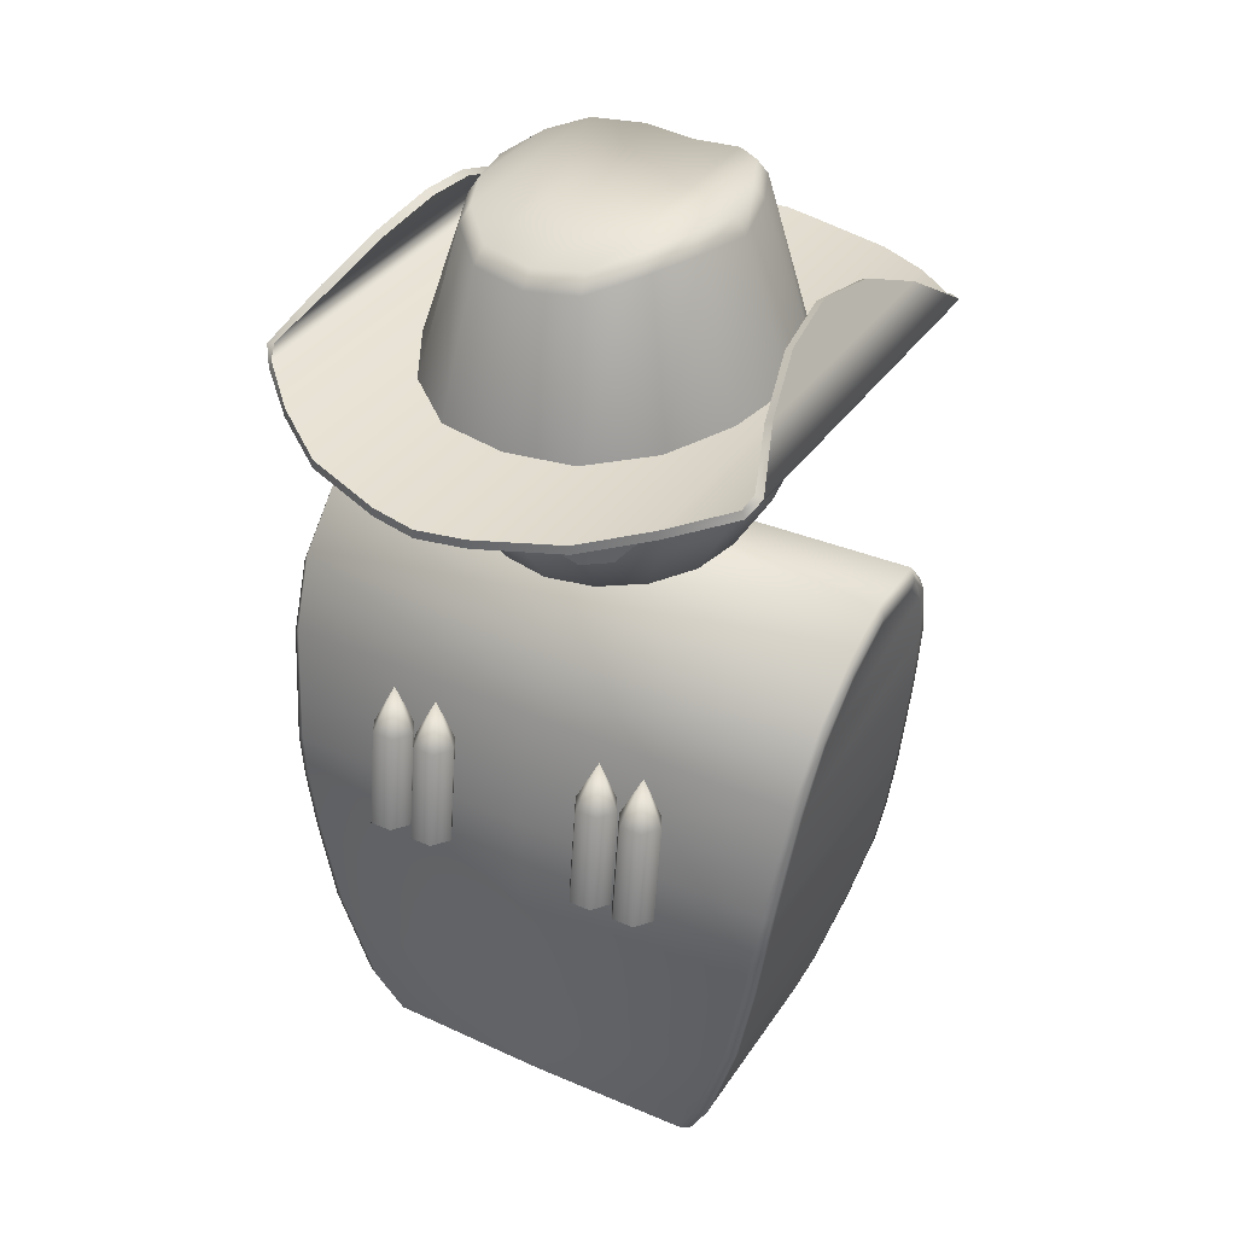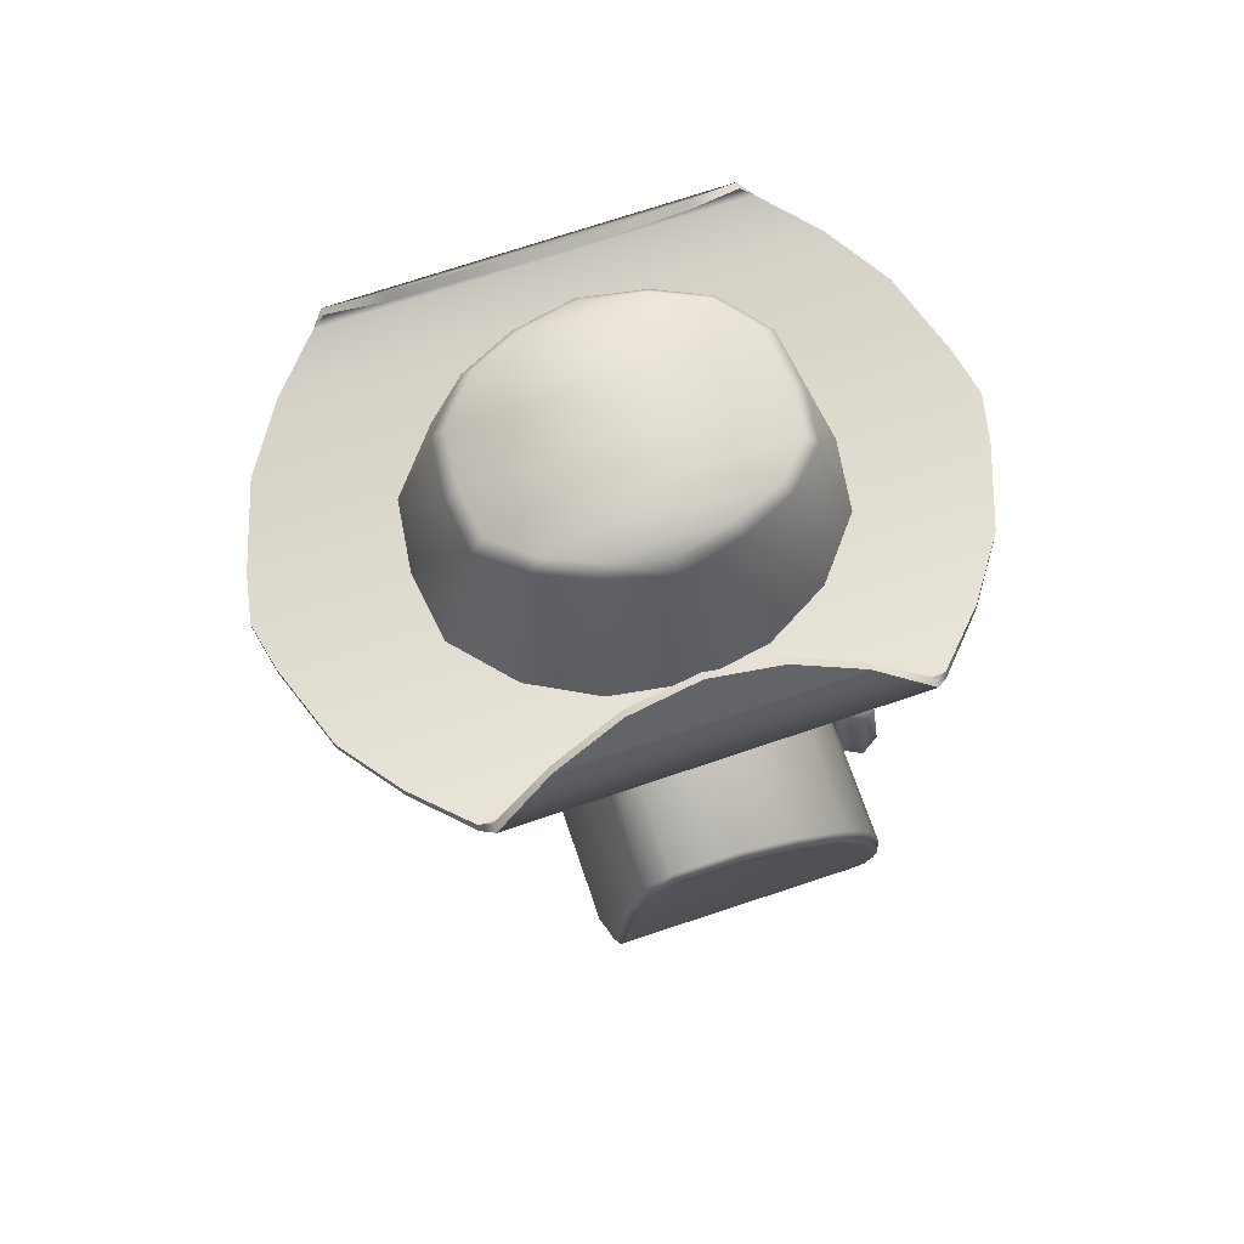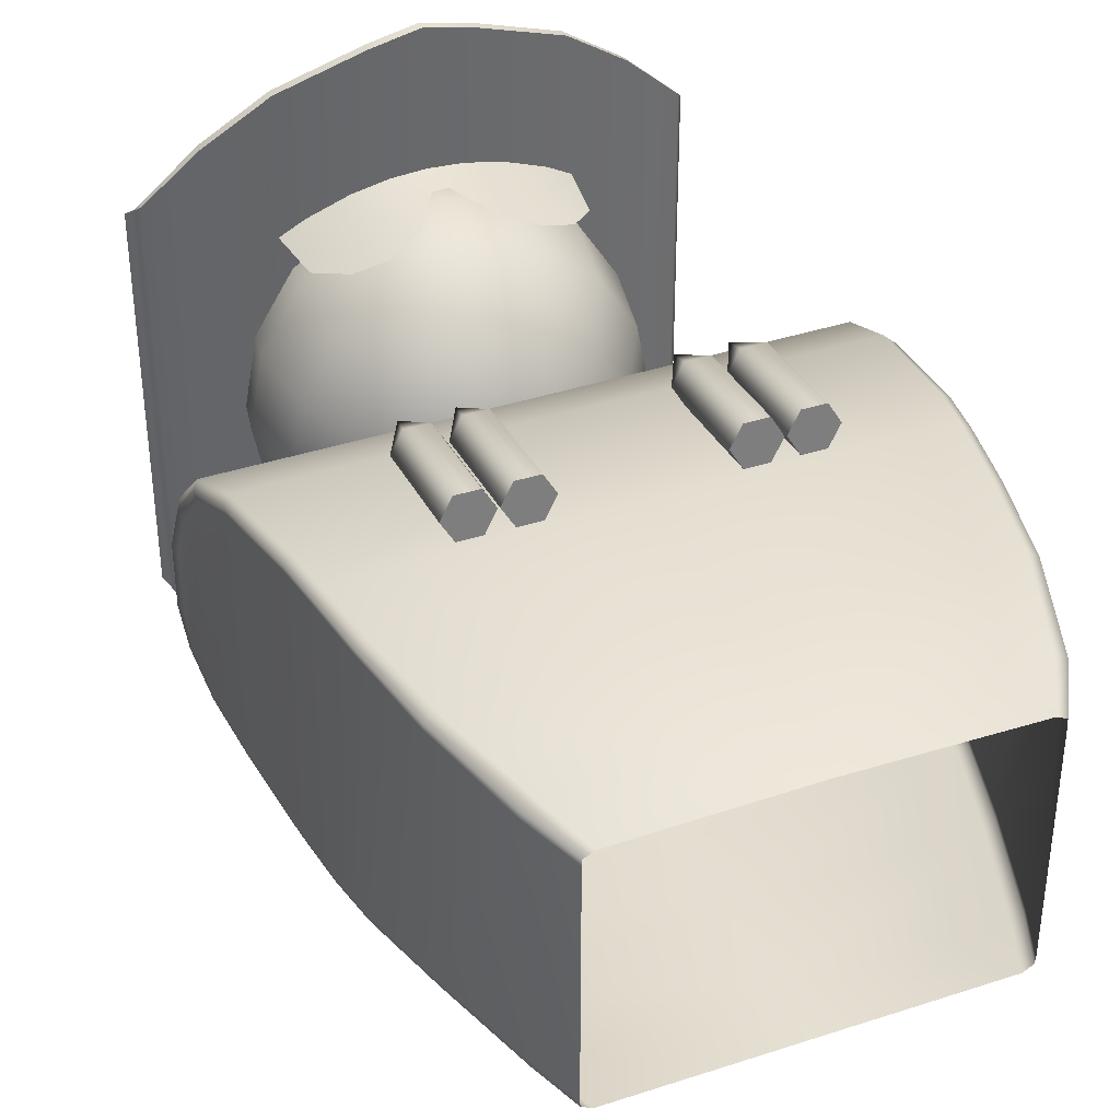
<metadata>
{"format":"obj","ext":"obj","renderer":"f3d","projection":"perspective","resolution":1024,"background":"white","views":[{"elev":36.2,"azim":30.3,"up":"+Y"},{"elev":70.7,"azim":-108.8,"up":"+Y"},{"elev":39.0,"azim":-22.3,"up":"+Z"}]}
</metadata>
<code>
v  -13.2 36.72 18.59
v  -11.92 36.44 16.34
v  -11.92 48.52 14.85
v  -13.2 48.8 17.1
v  -9.316 36.44 16.32
v  -9.316 48.52 14.83
v  -7.996 36.71 18.55
v  -7.996 48.79 17.05
v  -9.278 36.99 20.8
v  -9.278 49.07 19.3
v  -11.88 36.99 20.82
v  -11.88 49.08 19.32
v  -10.6 54.16 16.41
v  -18.63 36.73 18.64
v  -17.34 36.45 16.39
v  -17.34 48.53 14.89
v  -18.63 48.81 17.14
v  -14.74 36.44 16.37
v  -14.74 48.52 14.87
v  -13.42 36.72 18.59
v  -13.42 48.8 17.1
v  -14.7 37 20.84
v  -14.7 49.08 19.35
v  -17.31 37 20.86
v  -17.31 49.08 19.37
v  -16.02 54.16 16.46
v  -0.0403 90.31 -26.58
v  -7.562 90.31 -24.97
v  -7.837 86.42 -25.68
v  -0.0403 86.42 -27.35
v  -13.94 90.31 -20.37
v  -14.45 86.42 -20.92
v  -18.2 90.31 -13.49
v  -18.86 86.42 -13.79
v  -19.7 90.31 -5.38
v  -20.41 86.42 -5.38
v  -18.2 90.31 2.732
v  -18.86 86.42 3.028
v  -13.94 90.31 9.61
v  -14.45 86.42 10.16
v  -7.562 90.31 14.2
v  -7.837 86.42 14.92
v  -0.0403 90.31 15.82
v  -0.0403 86.42 16.59
v  7.482 90.31 14.2
v  7.756 86.42 14.92
v  13.86 90.31 9.61
v  14.37 86.42 10.16
v  18.12 90.31 2.732
v  18.78 86.42 3.028
v  19.62 90.31 -5.38
v  20.33 86.42 -5.38
v  18.12 90.31 -13.49
v  18.78 86.42 -13.79
v  13.86 90.31 -20.37
v  14.37 86.42 -20.92
v  7.482 90.31 -24.97
v  7.756 86.42 -25.68
v  -7.243 78.01 -24.13
v  -0.0403 78.01 -25.68
v  -13.35 78.01 -19.73
v  -17.43 78.01 -13.15
v  -18.86 78.01 -5.38
v  -17.43 78.01 2.388
v  -13.35 78.01 8.974
v  -7.243 78.01 13.37
v  -0.0403 78.01 14.92
v  7.163 78.01 13.37
v  13.27 78.01 8.974
v  17.35 78.01 2.388
v  18.78 78.01 -5.38
v  17.35 78.01 -13.15
v  13.27 78.01 -19.73
v  7.163 78.01 -24.13
v  -5.553 70.89 -19.73
v  -0.0403 70.89 -20.92
v  -10.23 70.89 -16.37
v  -13.35 70.89 -11.33
v  -14.45 70.89 -5.38
v  -13.35 70.89 0.5656
v  -10.23 70.89 5.606
v  -5.553 70.89 8.974
v  -0.0403 70.89 10.16
v  5.473 70.89 8.974
v  10.15 70.89 5.606
v  13.27 70.89 0.5656
v  14.37 70.89 -5.38
v  13.27 70.89 -11.33
v  10.15 70.89 -16.37
v  5.473 70.89 -19.73
v  -3.024 66.12 -13.15
v  -0.0403 66.12 -13.79
v  -5.553 66.12 -11.33
v  -7.243 66.12 -8.598
v  -7.837 66.12 -5.38
v  -7.243 66.12 -2.162
v  -5.553 66.12 0.5656
v  -3.024 66.12 2.388
v  -0.0403 66.12 3.028
v  2.943 66.12 2.388
v  5.473 66.12 0.5656
v  7.163 66.12 -2.162
v  7.756 66.12 -5.38
v  7.163 66.12 -8.598
v  5.473 66.12 -11.33
v  2.943 66.12 -13.15
v  -0.0403 64.45 -5.38
v  13.18 36.72 18.59
v  14.46 36.44 16.34
v  14.46 48.52 14.85
v  13.18 48.8 17.1
v  17.06 36.44 16.32
v  17.06 48.52 14.83
v  18.38 36.71 18.55
v  18.38 48.79 17.05
v  17.1 36.99 20.8
v  17.1 49.07 19.3
v  14.5 36.99 20.82
v  14.5 49.08 19.32
v  15.78 54.16 16.41
v  7.752 36.73 18.64
v  9.034 36.45 16.39
v  9.034 48.53 14.89
v  7.752 48.81 17.14
v  11.64 36.44 16.37
v  11.64 48.52 14.87
v  12.96 36.72 18.59
v  12.96 48.8 17.1
v  11.68 37 20.84
v  11.68 49.08 19.35
v  9.072 37 20.86
v  9.072 49.08 19.37
v  10.35 54.16 16.46
v  18.77 92.09 -13.39
v  20.25 92.37 -4.903
v  14.97 108.5 -4.903
v  13.38 109 -11.79
v  14.55 91.42 -20.7
v  10.73 108.8 -17.63
v  7.926 90.87 -26.33
v  6.158 107.4 -22.21
v  -0.0403 90.68 -27.42
v  -0.0403 106.6 -22.9
v  7.926 90.87 16.38
v  -0.0403 90.7 17.61
v  -0.0403 106.6 13.1
v  6.158 107.4 12.26
v  14.56 91.34 10.91
v  10.73 108.8 7.825
v  18.77 92.07 3.585
v  13.38 109 1.985
v  13.79 110.4 -4.903
v  12.3 110.9 -11.22
v  9.902 110.7 -16.57
v  5.71 109.2 -20.83
v  -0.0403 108.5 -21.41
v  -0.0403 108.5 11.6
v  5.71 109.2 10.87
v  9.902 110.7 6.767
v  12.3 110.9 1.413
v  -18.85 92.09 -13.39
v  -13.46 109 -11.79
v  -15.05 108.5 -4.903
v  -20.33 92.37 -4.903
v  -14.63 91.42 -20.7
v  -10.81 108.8 -17.63
v  -8.006 90.87 -26.33
v  -6.238 107.4 -22.21
v  -8.006 90.87 16.38
v  -6.238 107.4 12.26
v  -14.65 91.34 10.91
v  -10.81 108.8 7.825
v  -18.85 92.07 3.585
v  -13.46 109 1.985
v  -13.88 110.4 -4.903
v  -12.38 110.9 -11.22
v  -9.983 110.7 -16.57
v  -5.79 109.2 -20.83
v  -5.79 109.2 10.87
v  -9.983 110.7 6.767
v  -12.38 110.9 1.413
v  5.369 90.63 32.3
v  5.345 90.63 -42.85
v  14.7 91.28 -39.63
v  14.73 91.29 29.07
v  -0.0403 90.63 -44.01
v  -0.0403 90.63 33.46
v  21.64 92.51 24.14
v  21.61 92.5 -34.7
v  27.39 93.5 18.55
v  27.37 93.49 -29.1
v  25.5 98.36 10.64
v  27.99 94.72 17.09
v  28.01 94.72 -27.65
v  25.51 98.35 -21.19
v  23.49 101.8 2.798
v  23.5 101.8 -13.35
v  22.74 103.1 -5.277
v  -5.45 90.63 32.3
v  -14.81 91.29 29.07
v  -14.78 91.28 -39.63
v  -5.425 90.63 -42.85
v  -21.72 92.51 24.14
v  -21.69 92.5 -34.7
v  -27.47 93.5 18.55
v  -27.45 93.49 -29.1
v  -25.58 98.36 10.64
v  -25.59 98.35 -21.19
v  -28.09 94.72 -27.65
v  -28.07 94.72 17.09
v  -23.57 101.8 2.798
v  -23.58 101.8 -13.35
v  -22.82 103.1 -5.277
v  14.8 90.29 -39.63
v  5.373 89.63 -42.85
v  5.398 89.63 32.3
v  14.84 90.29 29.07
v  -0.0403 89.63 -44.01
v  -0.0403 89.63 33.46
v  21.82 91.53 24.14
v  21.78 91.52 -34.7
v  27.79 92.58 18.55
v  27.77 92.58 -29.1
v  28.95 94.38 -27.65
v  28.94 94.4 17.09
v  26.37 98.86 10.64
v  26.37 98.85 -21.19
v  24.36 102.3 2.798
v  24.36 102.3 -13.35
v  23.61 103.6 -5.277
v  -14.88 90.29 -39.63
v  -14.92 90.29 29.07
v  -5.478 89.63 32.3
v  -5.454 89.63 -42.85
v  -21.87 91.52 -34.7
v  -21.9 91.53 24.14
v  -27.85 92.58 -29.1
v  -27.87 92.58 18.55
v  -29.03 94.38 -27.65
v  -26.45 98.85 -21.19
v  -26.45 98.86 10.64
v  -29.02 94.4 17.09
v  -24.44 102.3 -13.35
v  -24.44 102.3 2.798
v  -23.69 103.6 -5.277
v  14.33 83.14 13.63
v  11.29 79.6 14.87
v  12.46 89.79 15.22
v  15.2 89.93 13.69
v  -0.0403 85.92 17.8
v  -0.0403 89.54 18.11
v  3.731 89.56 17.86
v  0.8549 85.92 17.78
v  7.749 89.63 17.03
v  7.805 78.77 16.06
v  3.896 80.87 17.08
v  -14.42 83.14 13.63
v  -15.28 89.93 13.69
v  -12.54 89.79 15.22
v  -11.37 79.6 14.87
v  -0.9355 85.92 17.78
v  -3.812 89.56 17.86
v  -7.83 89.63 17.03
v  -3.977 80.87 17.08
v  -7.885 78.77 16.06
v  20.8 0.6269 12.69
v  23.74 6.311 13.66
v  22.83 5.99 -13.48
v  20.84 0.6117 -13.49
v  30.11 40.67 15.88
v  -0.0403 40.67 15.88
v  -0.0403 54.04 13.02
v  31.61 54.04 13.02
v  -0.0403 61.96 9.277
v  32.35 61.96 9.277
v  -0.0403 67.5 3.378
v  32.69 67.5 3.378
v  -0.0403 70.8 -3.268
v  32.84 70.8 -3.268
v  32.84 70.91 -11.04
v  -0.0403 70.16 -11.01
v  25.23 17.67 -15.55
v  21.69 6.327 -15.2
v  22.81 6.03 -14.47
v  26.49 17.83 -14.9
v  28.09 27.96 -16.09
v  29.22 27.85 -15.48
v  30.28 33.87 -15.8
v  29.2 34.04 -16.39
v  31.16 40.62 -15.9
v  30.13 40.88 -16.48
v  32.38 52.03 -15.72
v  31.43 52.42 -16.31
v  33.13 60.24 -15.22
v  32.26 60.85 -15.81
v  33.41 66.46 -13.73
v  32.69 67.48 -14.2
v  33.45 69.59 -10.86
v  33.45 69.47 -3.345
v  33.33 66.23 3.156
v  33.05 60.82 8.894
v  32.43 53.18 12.51
v  31.09 40.21 15.29
v  30.45 35.18 15.61
v  29.41 35.52 16.22
v  29.29 27.56 15.63
v  28.18 27.8 16.26
v  27.28 17.34 15.48
v  26.06 17.54 16.16
v  23.65 5.956 14.66
v  22.25 5.997 15.41
v  20.77 0.6415 13.46
v  19.65 0.6537 14.02
v  20.77 0.6393 -14.39
v  19.65 0.6537 -15.08
v  26.59 18.13 -14.01
v  29.29 28.14 -14.66
v  30.3 34.11 -15.01
v  31.17 40.77 -15.14
v  32.38 52 -14.98
v  33.08 59.95 -14.49
v  33.25 65.63 -13.14
v  33.19 68.36 -10.65
v  33.19 68.22 -3.449
v  33.1 65.06 2.874
v  32.88 59.84 8.415
v  32.35 52.54 11.87
v  31.09 40.09 14.54
v  30.45 35.22 14.83
v  29.31 27.71 14.81
v  27.32 17.55 14.59
v  -0.0403 5.997 15.59
v  -0.0403 17.54 16.33
v  -0.0403 27.8 16.42
v  -0.0403 35.48 16.38
v  -0.0403 0.6537 14.38
v  -0.0403 34.04 -16.39
v  -0.0403 27.96 -16.09
v  -0.0403 40.88 -16.48
v  -0.0403 52.42 -16.31
v  -0.0403 60.85 -15.81
v  -0.0403 66.98 -12.73
v  -0.0403 6.887 -15.22
v  -0.0403 0.6537 -15.08
v  -0.0403 17.67 -15.55
v  -20.88 0.6269 12.69
v  -20.92 0.6117 -13.49
v  -22.91 5.99 -13.48
v  -23.82 6.311 13.66
v  -30.19 40.67 15.88
v  -31.69 54.04 13.02
v  -32.43 61.96 9.277
v  -32.77 67.5 3.378
v  -32.92 70.8 -3.268
v  -32.92 70.91 -11.04
v  -25.31 17.67 -15.55
v  -26.57 17.83 -14.9
v  -22.9 6.03 -14.47
v  -21.77 6.327 -15.2
v  -28.17 27.96 -16.09
v  -29.28 34.04 -16.39
v  -30.36 33.87 -15.8
v  -29.3 27.85 -15.48
v  -30.21 40.88 -16.48
v  -31.24 40.62 -15.9
v  -31.51 52.42 -16.31
v  -32.46 52.03 -15.72
v  -32.34 60.85 -15.81
v  -33.21 60.24 -15.22
v  -32.77 67.48 -14.2
v  -33.49 66.46 -13.73
v  -33.53 69.59 -10.86
v  -33.53 69.47 -3.345
v  -33.41 66.23 3.156
v  -33.13 60.82 8.894
v  -32.51 53.18 12.51
v  -31.17 40.21 15.29
v  -29.49 35.52 16.22
v  -30.53 35.18 15.61
v  -28.26 27.8 16.26
v  -29.37 27.56 15.63
v  -26.14 17.54 16.16
v  -27.36 17.34 15.48
v  -22.33 5.997 15.41
v  -23.73 5.956 14.66
v  -19.73 0.6537 14.02
v  -20.85 0.6415 13.46
v  -20.86 0.6393 -14.39
v  -19.73 0.6537 -15.08
v  -26.67 18.13 -14.01
v  -29.37 28.14 -14.66
v  -30.38 34.11 -15.01
v  -31.25 40.77 -15.14
v  -32.46 52 -14.98
v  -33.16 59.95 -14.49
v  -33.33 65.63 -13.14
v  -33.27 68.36 -10.65
v  -33.27 68.23 -3.449
v  -33.18 65.06 2.874
v  -32.96 59.84 8.415
v  -32.43 52.54 11.87
v  -31.17 40.09 14.54
v  -30.53 35.22 14.83
v  -29.39 27.71 14.81
v  -27.4 17.55 14.59
g sniper
f 4 3 2 1
f 3 6 5 2
f 6 8 7 5
f 8 10 9 7
f 10 12 11 9
f 12 4 1 11
f 1 5 7 9
f 1 2 5
f 1 9 11
f 13 3 4
f 13 6 3
f 13 8 6
f 13 10 8
f 13 12 10
f 13 4 12
f 17 16 15 14
f 16 19 18 15
f 19 21 20 18
f 21 23 22 20
f 23 25 24 22
f 25 17 14 24
f 14 18 20 22
f 14 15 18
f 14 22 24
f 26 16 17
f 26 19 16
f 26 21 19
f 26 23 21
f 26 25 23
f 26 17 25
f 30 29 28 27
f 29 32 31 28
f 32 34 33 31
f 34 36 35 33
f 36 38 37 35
f 38 40 39 37
f 40 42 41 39
f 42 44 43 41
f 44 46 45 43
f 46 48 47 45
f 48 50 49 47
f 50 52 51 49
f 52 54 53 51
f 54 56 55 53
f 56 58 57 55
f 58 30 27 57
f 60 59 29 30
f 59 61 32 29
f 61 62 34 32
f 62 63 36 34
f 63 64 38 36
f 64 65 40 38
f 65 66 42 40
f 66 67 44 42
f 67 68 46 44
f 68 69 48 46
f 69 70 50 48
f 70 71 52 50
f 71 72 54 52
f 72 73 56 54
f 73 74 58 56
f 74 60 30 58
f 76 75 59 60
f 75 77 61 59
f 77 78 62 61
f 78 79 63 62
f 79 80 64 63
f 80 81 65 64
f 81 82 66 65
f 82 83 67 66
f 83 84 68 67
f 84 85 69 68
f 85 86 70 69
f 86 87 71 70
f 87 88 72 71
f 88 89 73 72
f 89 90 74 73
f 90 76 60 74
f 92 91 75 76
f 91 93 77 75
f 93 94 78 77
f 94 95 79 78
f 95 96 80 79
f 96 97 81 80
f 97 98 82 81
f 98 99 83 82
f 99 100 84 83
f 100 101 85 84
f 101 102 86 85
f 102 103 87 86
f 103 104 88 87
f 104 105 89 88
f 105 106 90 89
f 106 92 76 90
f 91 92 107
f 93 91 107
f 94 93 107
f 95 94 107
f 96 95 107
f 97 96 107
f 98 97 107
f 99 98 107
f 100 99 107
f 101 100 107
f 102 101 107
f 103 102 107
f 104 103 107
f 105 104 107
f 106 105 107
f 92 106 107
f 111 110 109 108
f 110 113 112 109
f 113 115 114 112
f 115 117 116 114
f 117 119 118 116
f 119 111 108 118
f 108 112 114 116
f 108 109 112
f 108 116 118
f 120 110 111
f 120 113 110
f 120 115 113
f 120 117 115
f 120 119 117
f 120 111 119
f 124 123 122 121
f 123 126 125 122
f 126 128 127 125
f 128 130 129 127
f 130 132 131 129
f 132 124 121 131
f 121 125 127 129
f 121 122 125
f 121 129 131
f 133 123 124
f 133 126 123
f 133 128 126
f 133 130 128
f 133 132 130
f 133 124 132
f 137 136 135 134
f 139 137 134 138
f 141 139 138 140
f 143 141 140 142
f 147 146 145 144
f 149 147 144 148
f 151 149 148 150
f 136 151 150 135
f 136 137 153 152
f 137 139 154 153
f 139 141 155 154
f 141 143 156 155
f 146 147 158 157
f 147 149 159 158
f 149 151 160 159
f 151 136 152 160
f 155 156 157 158
f 154 155 158 159
f 153 154 159 160
f 152 153 160
f 164 163 162 161
f 161 162 166 165
f 165 166 168 167
f 167 168 143 142
f 145 146 170 169
f 169 170 172 171
f 171 172 174 173
f 173 174 163 164
f 176 162 163 175
f 177 166 162 176
f 178 168 166 177
f 156 143 168 178
f 179 170 146 157
f 180 172 170 179
f 181 174 172 180
f 175 163 174 181
f 157 156 178 179
f 179 178 177 180
f 180 177 176 181
f 176 175 181
f 185 184 183 182
f 187 182 183 186
f 189 184 185 188
f 191 189 188 190
f 195 194 193 192
f 197 195 192 196
f 198 197 196
f 193 194 191 190
f 202 201 200 199
f 202 199 187 186
f 200 201 204 203
f 203 204 206 205
f 210 209 208 207
f 207 208 212 211
f 212 213 211
f 206 209 210 205
f 217 216 215 214
f 219 218 215 216
f 221 220 217 214
f 223 222 220 221
f 227 226 225 224
f 229 228 226 227
f 230 228 229
f 225 222 223 224
f 234 233 232 231
f 234 218 219 233
f 232 236 235 231
f 236 238 237 235
f 242 241 240 239
f 241 244 243 240
f 243 244 245
f 237 238 242 239
f 182 216 217 185
f 184 214 215 183
f 187 219 216 182
f 183 215 218 186
f 189 221 214 184
f 185 217 220 188
f 191 223 221 189
f 188 220 222 190
f 195 227 224 194
f 193 225 226 192
f 197 229 227 195
f 192 226 228 196
f 196 228 230 198
f 198 230 229 197
f 190 222 225 193
f 194 224 223 191
f 202 234 231 201
f 200 232 233 199
f 186 218 234 202
f 199 233 219 187
f 203 236 232 200
f 201 231 235 204
f 205 238 236 203
f 204 235 237 206
f 207 241 242 210
f 209 239 240 208
f 211 244 241 207
f 208 240 243 212
f 212 243 245 213
f 213 245 244 211
f 206 237 239 209
f 210 242 238 205
f 249 248 247 246
f 253 252 251 250
f 252 256 255 254
f 255 247 248 254
f 253 256 252
f 260 259 258 257
f 251 262 261 250
f 265 264 262 263
f 259 260 265 263
f 264 261 262
f 246 247 248 249
f 250 251 252 253
f 254 255 256 252
f 254 248 247 255
f 252 256 253
f 257 258 259 260
f 250 261 262 251
f 263 262 264 265
f 263 265 260 259
f 262 261 264
f 269 268 267 266
f 273 272 271 270
f 275 274 272 273
f 277 276 274 275
f 279 278 276 277
f 281 278 279 280
f 285 284 283 282
f 289 288 287 286
f 291 290 288 289
f 293 292 290 291
f 295 294 292 293
f 297 296 294 295
f 280 298 296 297
f 279 299 298 280
f 277 300 299 279
f 275 301 300 277
f 273 302 301 275
f 270 303 302 273
f 305 304 303 270
f 307 306 304 305
f 309 308 306 307
f 311 310 308 309
f 313 312 310 311
f 287 285 282 286
f 315 283 284 314
f 284 268 269 314
f 285 316 268 284
f 287 317 316 285
f 288 318 317 287
f 290 319 318 288
f 292 320 319 290
f 294 321 320 292
f 296 322 321 294
f 298 323 322 296
f 299 324 323 298
f 300 325 324 299
f 301 326 325 300
f 302 327 326 301
f 303 328 327 302
f 304 329 328 303
f 306 330 329 304
f 308 331 330 306
f 310 267 331 308
f 312 266 267 310
f 316 331 267 268
f 317 330 331 316
f 322 325 326 321
f 321 326 327 320
f 320 327 328 319
f 319 328 329 318
f 318 329 330 317
f 324 325 322 323
f 309 333 332 311
f 305 335 334 307
f 311 332 336 313
f 307 334 333 309
f 270 271 335 305
f 289 286 338 337
f 291 289 337 339
f 291 339 340 293
f 293 340 341 295
f 297 342 281 280
f 283 315 344 343
f 282 283 343 345
f 286 282 345 338
f 349 348 347 346
f 351 350 271 272
f 352 351 272 274
f 353 352 274 276
f 354 353 276 278
f 281 355 354 278
f 359 358 357 356
f 363 362 361 360
f 362 365 364 361
f 365 367 366 364
f 367 369 368 366
f 369 371 370 368
f 371 372 355 370
f 372 373 354 355
f 373 374 353 354
f 374 375 352 353
f 375 376 351 352
f 376 377 350 351
f 377 379 378 350
f 379 381 380 378
f 381 383 382 380
f 383 385 384 382
f 385 387 386 384
f 356 357 363 360
f 358 359 389 388
f 347 348 358 388
f 348 390 357 358
f 390 391 363 357
f 391 392 362 363
f 392 393 365 362
f 393 394 367 365
f 394 395 369 367
f 395 396 371 369
f 396 397 372 371
f 397 398 373 372
f 398 399 374 373
f 399 400 375 374
f 400 401 376 375
f 401 402 377 376
f 402 403 379 377
f 403 404 381 379
f 404 405 383 381
f 405 349 385 383
f 349 346 387 385
f 349 405 390 348
f 405 404 391 390
f 400 399 396 395
f 401 400 395 394
f 402 401 394 393
f 403 402 393 392
f 404 403 392 391
f 396 399 398 397
f 382 384 332 333
f 378 380 334 335
f 332 384 386 336
f 380 382 333 334
f 350 378 335 271
f 338 360 361 337
f 337 361 364 339
f 340 339 364 366
f 341 340 366 368
f 370 355 281 342
f 344 389 359 343
f 343 359 356 345
f 345 356 360 338
f 295 341 342 297
f 368 370 342 341

</code>
